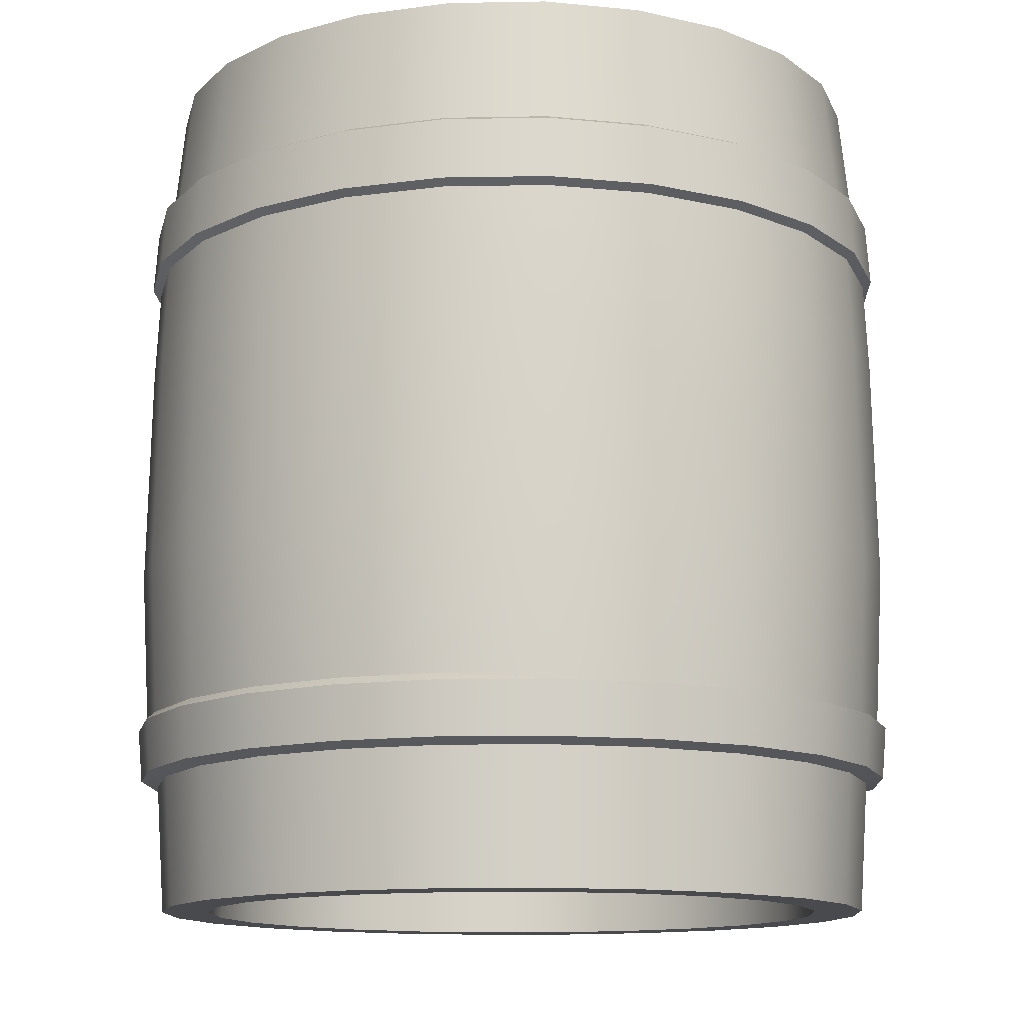
<metadata>
{"format":"obj","ext":"obj","renderer":"f3d","projection":"perspective","resolution":1024,"background":"white","views":[{"elev":-12.9,"azim":-65.1,"up":"+Y"}]}
</metadata>
<code>
v  0.385 1 -0
v  0.3671 0.95 -0.09835
v  0.38 0.95 -0
v  0.3719 1 -0.09965
v  0.4057 1 -0.1087
v  0.42 1 -0
v  0.435 0.855 -0
v  0.4202 0.855 -0.1126
v  0.4347 0.8474 -0.1165
v  0.45 0.8474 -0
v  0.455 0.7768 -0
v  0.4395 0.7768 -0.1178
v  0.4298 0.77 -0.1152
v  0.445 0.77 -0
v  0.45 0.665 -0
v  0.4347 0.665 -0.1165
v  0.455 0.405 -0
v  0.4395 0.405 -0.1178
v  0.4298 0.225 -0.1152
v  0.445 0.225 -0
v  0.455 0.2163 -0
v  0.4395 0.2163 -0.1178
v  0.4347 0.1562 -0.1165
v  0.45 0.1562 -0
v  0.43 0.15 -0
v  0.4153 0.15 -0.1113
v  0.4057 0 -0.1087
v  0.42 0 -0
v  0.365 0 -0
v  0.3526 0 -0.09447
v  0.365 0.06 -0
v  0.3526 0.06 -0.09447
v  -7.451e-09 0.06 -0.005
v  0.3526 0.06 -0.09447
v  0.365 0.06 -0
v  0.3671 0.95 -0.09835
v  -7.451e-09 0.95 -0.005
v  0.38 0.95 -0
v  0.3291 0.95 -0.19
v  0.3334 1 -0.1925
v  0.3637 1 -0.21
v  0.3767 0.855 -0.2175
v  0.3897 0.8474 -0.225
v  0.394 0.7768 -0.2275
v  0.3854 0.77 -0.2225
v  0.3897 0.665 -0.225
v  0.394 0.405 -0.2275
v  0.3854 0.225 -0.2225
v  0.394 0.2163 -0.2275
v  0.3897 0.1562 -0.225
v  0.3724 0.15 -0.215
v  0.3637 0 -0.21
v  0.3161 0 -0.1825
v  0.3161 0.06 -0.1825
v  0.3161 0.06 -0.1825
v  0.3291 0.95 -0.19
v  0.2687 0.95 -0.2687
v  0.2722 1 -0.2722
v  0.297 1 -0.297
v  0.3076 0.855 -0.3076
v  0.3182 0.8474 -0.3182
v  0.3217 0.7768 -0.3217
v  0.3147 0.77 -0.3147
v  0.3182 0.665 -0.3182
v  0.3217 0.405 -0.3217
v  0.3147 0.225 -0.3147
v  0.3217 0.2163 -0.3217
v  0.3182 0.1562 -0.3182
v  0.3041 0.15 -0.3041
v  0.297 0 -0.297
v  0.2581 0 -0.2581
v  0.2581 0.06 -0.2581
v  0.2581 0.06 -0.2581
v  0.2687 0.95 -0.2687
v  0.1925 1 -0.3334
v  0.19 0.95 -0.3291
v  0.21 1 -0.3637
v  0.2175 0.855 -0.3767
v  0.225 0.8474 -0.3897
v  0.2275 0.7768 -0.394
v  0.2225 0.77 -0.3854
v  0.225 0.665 -0.3897
v  0.2275 0.405 -0.394
v  0.2225 0.225 -0.3854
v  0.2275 0.2163 -0.394
v  0.225 0.1562 -0.3897
v  0.215 0.15 -0.3724
v  0.21 0 -0.3637
v  0.1825 0 -0.3161
v  0.1825 0.06 -0.3161
v  0.1825 0.06 -0.3161
v  0.19 0.95 -0.3291
v  0.09965 1 -0.3719
v  0.09835 0.95 -0.3671
v  0.1087 1 -0.4057
v  0.1126 0.855 -0.4202
v  0.1165 0.8474 -0.4347
v  0.1178 0.7768 -0.4395
v  0.1152 0.77 -0.4298
v  0.1165 0.665 -0.4347
v  0.1178 0.405 -0.4395
v  0.1152 0.225 -0.4298
v  0.1178 0.2163 -0.4395
v  0.1165 0.1562 -0.4347
v  0.1113 0.15 -0.4153
v  0.1087 0 -0.4057
v  0.09447 0 -0.3526
v  0.09447 0.06 -0.3526
v  0.09447 0.06 -0.3526
v  0.09835 0.95 -0.3671
v  -7.451e-09 1 -0.385
v  -7.451e-09 0.95 -0.38
v  -7.451e-09 1 -0.42
v  -7.451e-09 0.855 -0.435
v  -7.451e-09 0.8474 -0.45
v  -7.451e-09 0.7768 -0.455
v  -7.451e-09 0.77 -0.445
v  -7.451e-09 0.665 -0.45
v  -7.451e-09 0.405 -0.455
v  -7.451e-09 0.225 -0.445
v  -7.451e-09 0.2163 -0.455
v  -7.451e-09 0.1562 -0.45
v  -7.451e-09 0.15 -0.43
v  -7.451e-09 0 -0.42
v  -7.451e-09 0 -0.365
v  -7.451e-09 0.06 -0.365
v  -7.451e-09 0.06 -0.365
v  -7.451e-09 0.95 -0.38
v  -7.451e-09 1 -0.385
v  -0.09965 1 -0.3719
v  -0.09835 0.95 -0.3671
v  -7.451e-09 0.95 -0.38
v  -7.451e-09 1 -0.42
v  -0.1087 1 -0.4057
v  -7.451e-09 0.855 -0.435
v  -0.1126 0.855 -0.4202
v  -0.1165 0.8474 -0.4347
v  -7.451e-09 0.8474 -0.45
v  -7.451e-09 0.7768 -0.455
v  -0.1178 0.7768 -0.4395
v  -7.451e-09 0.77 -0.445
v  -0.1152 0.77 -0.4298
v  -7.451e-09 0.665 -0.45
v  -0.1165 0.665 -0.4347
v  -7.451e-09 0.405 -0.455
v  -0.1178 0.405 -0.4395
v  -7.451e-09 0.225 -0.445
v  -0.1152 0.225 -0.4298
v  -7.451e-09 0.2163 -0.455
v  -0.1178 0.2163 -0.4395
v  -7.451e-09 0.1562 -0.45
v  -0.1165 0.1562 -0.4347
v  -7.451e-09 0.15 -0.43
v  -0.1113 0.15 -0.4153
v  -7.451e-09 0 -0.42
v  -0.1087 0 -0.4057
v  -7.451e-09 0 -0.365
v  -0.09447 0 -0.3526
v  -0.09447 0.06 -0.3526
v  -7.451e-09 0.06 -0.365
v  -0.09447 0.06 -0.3526
v  -0.09835 0.95 -0.3671
v  -0.1925 1 -0.3334
v  -0.19 0.95 -0.3291
v  -0.21 1 -0.3637
v  -0.2175 0.855 -0.3767
v  -0.225 0.8474 -0.3897
v  -0.2275 0.7768 -0.394
v  -0.2225 0.77 -0.3854
v  -0.225 0.665 -0.3897
v  -0.2275 0.405 -0.394
v  -0.2225 0.225 -0.3854
v  -0.2275 0.2163 -0.394
v  -0.225 0.1562 -0.3897
v  -0.215 0.15 -0.3724
v  -0.21 0 -0.3637
v  -0.1825 0 -0.3161
v  -0.1825 0.06 -0.3161
v  -0.1825 0.06 -0.3161
v  -0.19 0.95 -0.3291
v  -0.2722 1 -0.2722
v  -0.2687 0.95 -0.2687
v  -0.297 1 -0.297
v  -0.3076 0.855 -0.3076
v  -0.3182 0.8474 -0.3182
v  -0.3217 0.7768 -0.3217
v  -0.3147 0.77 -0.3147
v  -0.3182 0.665 -0.3182
v  -0.3217 0.405 -0.3217
v  -0.3147 0.225 -0.3147
v  -0.3217 0.2163 -0.3217
v  -0.3182 0.1562 -0.3182
v  -0.3041 0.15 -0.3041
v  -0.297 0 -0.297
v  -0.2581 0 -0.2581
v  -0.2581 0.06 -0.2581
v  -0.2581 0.06 -0.2581
v  -0.2687 0.95 -0.2687
v  -0.3334 1 -0.1925
v  -0.3291 0.95 -0.19
v  -0.3637 1 -0.21
v  -0.3767 0.855 -0.2175
v  -0.3897 0.8474 -0.225
v  -0.394 0.7768 -0.2275
v  -0.3854 0.77 -0.2225
v  -0.3897 0.665 -0.225
v  -0.394 0.405 -0.2275
v  -0.3854 0.225 -0.2225
v  -0.394 0.2163 -0.2275
v  -0.3897 0.1562 -0.225
v  -0.3724 0.15 -0.215
v  -0.3637 0 -0.21
v  -0.3161 0 -0.1825
v  -0.3161 0.06 -0.1825
v  -0.3161 0.06 -0.1825
v  -0.3291 0.95 -0.19
v  -0.3719 1 -0.09965
v  -0.3671 0.95 -0.09835
v  -0.4057 1 -0.1087
v  -0.4202 0.855 -0.1126
v  -0.4347 0.8474 -0.1165
v  -0.4395 0.7768 -0.1178
v  -0.4298 0.77 -0.1152
v  -0.4347 0.665 -0.1165
v  -0.4395 0.405 -0.1178
v  -0.4298 0.225 -0.1152
v  -0.4395 0.2163 -0.1178
v  -0.4347 0.1562 -0.1165
v  -0.4153 0.15 -0.1113
v  -0.4057 0 -0.1087
v  -0.3526 0 -0.09447
v  -0.3526 0.06 -0.09447
v  -0.3526 0.06 -0.09447
v  -0.3671 0.95 -0.09835
v  -0.385 1 -0
v  -0.38 0.95 -0
v  -0.42 1 -0
v  -0.435 0.855 -0
v  -0.45 0.8474 -0
v  -0.455 0.7768 -0
v  -0.445 0.77 -0
v  -0.45 0.665 -0
v  -0.455 0.405 -0
v  -0.445 0.225 -0
v  -0.455 0.2163 -0
v  -0.45 0.1562 -0
v  -0.43 0.15 -0
v  -0.42 0 -0
v  -0.365 0 -0
v  -0.365 0.06 -0
v  -0.365 0.06 -0
v  -0.38 0.95 -0
v  -0.3719 1 0.09965
v  -0.3671 0.95 0.09835
v  -0.4057 1 0.1087
v  -0.4202 0.855 0.1126
v  -0.4347 0.8474 0.1165
v  -0.4395 0.7768 0.1178
v  -0.4298 0.77 0.1152
v  -0.4347 0.665 0.1165
v  -0.4395 0.405 0.1178
v  -0.4298 0.225 0.1152
v  -0.4395 0.2163 0.1178
v  -0.4347 0.1562 0.1165
v  -0.4153 0.15 0.1113
v  -0.4057 0 0.1087
v  -0.3526 0 0.09447
v  -0.3526 0.06 0.09447
v  -0.3526 0.06 0.09447
v  -0.3671 0.95 0.09835
v  -0.3334 1 0.1925
v  -0.3291 0.95 0.19
v  -0.3637 1 0.21
v  -0.3767 0.855 0.2175
v  -0.3897 0.8474 0.225
v  -0.394 0.7768 0.2275
v  -0.3854 0.77 0.2225
v  -0.3897 0.665 0.225
v  -0.394 0.405 0.2275
v  -0.3854 0.2163 0.2225
v  -0.394 0.2163 0.2275
v  -0.3897 0.1562 0.225
v  -0.3724 0.15 0.215
v  -0.3637 0 0.21
v  -0.3161 0 0.1825
v  -0.3161 0.06 0.1825
v  -0.3161 0.06 0.1825
v  -0.3291 0.95 0.19
v  -0.2722 1 0.2722
v  -0.2687 0.95 0.2687
v  -0.297 1 0.297
v  -0.3076 0.855 0.3076
v  -0.3182 0.8474 0.3182
v  -0.3217 0.7768 0.3217
v  -0.3147 0.77 0.3147
v  -0.3182 0.665 0.3182
v  -0.3217 0.405 0.3217
v  -0.3147 0.2163 0.3147
v  -0.3217 0.2163 0.3217
v  -0.3182 0.1562 0.3182
v  -0.3041 0.15 0.3041
v  -0.297 0 0.297
v  -0.2581 0 0.2581
v  -0.2581 0.06 0.2581
v  -0.2581 0.06 0.2581
v  -0.2687 0.95 0.2687
v  -0.1925 1 0.3334
v  -0.19 0.95 0.3291
v  -0.21 1 0.3637
v  -0.2175 0.855 0.3767
v  -0.225 0.8474 0.3897
v  -0.2275 0.7768 0.394
v  -0.2225 0.77 0.3854
v  -0.225 0.665 0.3897
v  -0.2275 0.405 0.394
v  -0.2225 0.2163 0.3854
v  -0.2275 0.2163 0.394
v  -0.225 0.1562 0.3897
v  -0.215 0.15 0.3724
v  -0.21 0 0.3637
v  -0.1825 0 0.3161
v  -0.1825 0.06 0.3161
v  -0.1825 0.06 0.3161
v  -0.19 0.95 0.3291
v  -0.09965 1 0.3719
v  -0.09835 0.95 0.3671
v  -0.1087 1 0.4057
v  -0.1126 0.855 0.4202
v  -0.1165 0.8474 0.4347
v  -0.1178 0.7768 0.4395
v  -0.1152 0.77 0.4298
v  -0.1165 0.665 0.4347
v  -0.1178 0.405 0.4395
v  -0.1152 0.2163 0.4298
v  -0.1178 0.2163 0.4395
v  -0.1165 0.1562 0.4347
v  -0.1113 0.15 0.4153
v  -0.1087 0 0.4057
v  -0.09447 0 0.3526
v  -0.09447 0.06 0.3526
v  -0.09447 0.06 0.3526
v  -0.09835 0.95 0.3671
v  -7.451e-09 1 0.385
v  -7.451e-09 0.95 0.38
v  -7.451e-09 1 0.42
v  -7.451e-09 0.855 0.435
v  -7.451e-09 0.8474 0.45
v  -7.451e-09 0.7768 0.455
v  -7.451e-09 0.77 0.445
v  -7.451e-09 0.665 0.45
v  -7.451e-09 0.405 0.455
v  -7.451e-09 0.2163 0.445
v  -7.451e-09 0.2163 0.455
v  -7.451e-09 0.1562 0.45
v  -7.451e-09 0.15 0.43
v  -7.451e-09 0 0.42
v  -7.451e-09 0 0.365
v  -7.451e-09 0.06 0.365
v  -7.451e-09 0.06 0.365
v  -7.451e-09 0.95 0.38
v  0.09835 0.95 0.3671
v  0.09965 1 0.3719
v  0.1087 1 0.4057
v  0.1126 0.855 0.4202
v  0.1165 0.8474 0.4347
v  0.1178 0.7768 0.4395
v  0.1152 0.77 0.4298
v  0.1165 0.665 0.4347
v  0.1178 0.405 0.4395
v  0.1152 0.2163 0.4298
v  0.1178 0.2163 0.4395
v  0.1165 0.1562 0.4347
v  0.1113 0.15 0.4153
v  0.1087 0 0.4057
v  0.09447 0 0.3526
v  0.09447 0.06 0.3526
v  0.09447 0.06 0.3526
v  0.09835 0.95 0.3671
v  0.19 0.95 0.3291
v  0.1925 1 0.3334
v  0.21 1 0.3637
v  0.2175 0.855 0.3767
v  0.225 0.8474 0.3897
v  0.2275 0.7768 0.394
v  0.2225 0.77 0.3854
v  0.225 0.665 0.3897
v  0.2275 0.405 0.394
v  0.2225 0.2163 0.3854
v  0.2275 0.2163 0.394
v  0.225 0.1562 0.3897
v  0.215 0.15 0.3724
v  0.21 0 0.3637
v  0.1825 0 0.3161
v  0.1825 0.06 0.3161
v  0.1825 0.06 0.3161
v  0.19 0.95 0.3291
v  0.2687 0.95 0.2687
v  0.2722 1 0.2722
v  0.297 1 0.297
v  0.3076 0.855 0.3076
v  0.3182 0.8474 0.3182
v  0.3217 0.7768 0.3217
v  0.3147 0.77 0.3147
v  0.3182 0.665 0.3182
v  0.3217 0.405 0.3217
v  0.3147 0.2163 0.3147
v  0.3217 0.2163 0.3217
v  0.3182 0.1562 0.3182
v  0.3041 0.15 0.3041
v  0.297 0 0.297
v  0.2581 0 0.2581
v  0.2581 0.06 0.2581
v  0.2581 0.06 0.2581
v  0.2687 0.95 0.2687
v  0.3334 1 0.1925
v  0.3291 0.95 0.19
v  0.3637 1 0.21
v  0.3767 0.855 0.2175
v  0.3897 0.8474 0.225
v  0.394 0.7768 0.2275
v  0.3854 0.77 0.2225
v  0.3897 0.665 0.225
v  0.394 0.405 0.2275
v  0.3854 0.2163 0.2225
v  0.394 0.2163 0.2275
v  0.3897 0.1562 0.225
v  0.3724 0.15 0.215
v  0.3637 0 0.21
v  0.3161 0 0.1825
v  0.3161 0.06 0.1825
v  0.3161 0.06 0.1825
v  0.3291 0.95 0.19
v  0.3719 1 0.09965
v  0.3671 0.95 0.09835
v  0.4057 1 0.1087
v  0.4202 0.855 0.1126
v  0.4347 0.8474 0.1165
v  0.4395 0.7768 0.1178
v  0.4298 0.77 0.1152
v  0.4347 0.665 0.1165
v  0.4395 0.405 0.1178
v  0.4298 0.225 0.1152
v  0.4395 0.2163 0.1178
v  0.4347 0.1562 0.1165
v  0.4153 0.15 0.1113
v  0.4057 0 0.1087
v  0.3526 0 0.09447
v  0.3526 0.06 0.09447
v  0.3526 0.06 0.09447
v  0.3671 0.95 0.09835
g obj0
f 1 2 3
f 1 4 2
f 5 4 1
f 6 5 1
f 5 6 7
f 8 5 7
f 8 7 9
f 9 7 10
f 9 10 11
f 12 9 11
f 13 11 14
f 12 11 13
f 13 14 15
f 16 13 15
f 16 15 17
f 18 16 17
f 19 17 20
f 18 17 19
f 19 20 21
f 22 19 21
f 23 21 24
f 22 21 23
f 23 24 25
f 26 23 25
f 27 25 28
f 26 25 27
f 27 28 29
f 30 27 29
f 31 30 29
f 31 32 30
f 33 34 35
f 36 37 38
f 4 39 2
f 4 40 39
f 5 40 4
f 41 40 5
f 41 5 8
f 42 41 8
f 42 8 43
f 43 8 9
f 43 9 12
f 44 43 12
f 44 12 13
f 45 44 13
f 45 13 16
f 46 45 16
f 46 16 18
f 47 46 18
f 48 18 19
f 47 18 48
f 48 19 49
f 49 19 22
f 50 22 23
f 49 22 50
f 50 23 26
f 51 50 26
f 52 26 27
f 51 26 52
f 53 27 30
f 53 52 27
f 32 53 30
f 32 54 53
f 55 34 33
f 36 56 37
f 40 57 39
f 40 58 57
f 41 58 40
f 59 58 41
f 59 41 42
f 60 59 42
f 60 42 61
f 61 42 43
f 61 43 44
f 62 61 44
f 63 44 45
f 62 44 63
f 63 45 46
f 64 63 46
f 64 46 47
f 65 64 47
f 66 47 48
f 65 47 66
f 66 48 49
f 67 66 49
f 68 49 50
f 67 49 68
f 68 50 69
f 69 50 51
f 70 51 52
f 69 51 70
f 71 52 53
f 71 70 52
f 54 71 53
f 54 72 71
f 73 55 33
f 56 74 37
f 75 76 57
f 58 75 57
f 77 75 58
f 59 77 58
f 78 59 60
f 77 59 78
f 78 60 61
f 79 78 61
f 80 61 62
f 79 61 80
f 80 62 63
f 81 80 63
f 82 63 64
f 81 63 82
f 83 64 65
f 82 64 83
f 83 65 66
f 84 83 66
f 84 66 85
f 85 66 67
f 85 67 68
f 86 85 68
f 86 68 87
f 87 68 69
f 87 69 70
f 88 87 70
f 89 70 71
f 89 88 70
f 72 89 71
f 72 90 89
f 91 73 33
f 74 92 37
f 93 94 76
f 75 93 76
f 77 93 75
f 95 93 77
f 96 77 78
f 95 77 96
f 96 78 97
f 97 78 79
f 98 79 80
f 97 79 98
f 99 80 81
f 98 80 99
f 100 81 82
f 99 81 100
f 101 82 83
f 100 82 101
f 101 83 84
f 102 101 84
f 102 84 85
f 103 102 85
f 103 85 86
f 104 103 86
f 104 86 87
f 105 104 87
f 105 87 88
f 106 105 88
f 106 88 89
f 107 106 89
f 90 107 89
f 90 108 107
f 109 91 33
f 92 110 37
f 111 112 94
f 93 111 94
f 113 111 93
f 95 113 93
f 114 95 96
f 113 95 114
f 114 96 97
f 115 114 97
f 116 97 98
f 115 97 116
f 116 98 99
f 117 116 99
f 118 99 100
f 117 99 118
f 119 100 101
f 118 100 119
f 119 101 102
f 120 119 102
f 120 102 121
f 121 102 103
f 121 103 104
f 122 121 104
f 122 104 123
f 123 104 105
f 123 105 106
f 124 123 106
f 125 106 107
f 124 106 125
f 108 125 107
f 108 126 125
f 127 109 33
f 110 128 37
f 129 130 131
f 132 129 131
f 133 134 130
f 129 133 130
f 134 135 136
f 134 133 135
f 136 135 137
f 135 138 137
f 137 139 140
f 137 138 139
f 139 141 142
f 140 139 142
f 142 143 144
f 142 141 143
f 144 143 145
f 144 145 146
f 145 147 148
f 146 145 148
f 148 149 150
f 148 147 149
f 149 151 152
f 150 149 152
f 152 153 154
f 152 151 153
f 153 155 156
f 154 153 156
f 156 157 158
f 156 155 157
f 157 159 158
f 160 159 157
f 161 127 33
f 128 162 37
f 130 163 164
f 131 130 164
f 130 165 163
f 130 134 165
f 165 136 166
f 165 134 136
f 166 137 167
f 166 136 137
f 167 140 168
f 167 137 140
f 168 142 169
f 168 140 142
f 169 144 170
f 169 142 144
f 170 146 171
f 170 144 146
f 146 148 172
f 171 146 172
f 172 148 173
f 148 150 173
f 150 152 174
f 173 150 174
f 174 152 175
f 152 154 175
f 154 156 176
f 175 154 176
f 156 158 177
f 176 156 177
f 158 178 177
f 159 178 158
f 179 161 33
f 162 180 37
f 163 181 182
f 164 163 182
f 165 183 181
f 163 165 181
f 183 166 184
f 183 165 166
f 184 166 185
f 166 167 185
f 185 168 186
f 185 167 168
f 168 169 187
f 186 168 187
f 187 170 188
f 187 169 170
f 188 171 189
f 188 170 171
f 171 172 190
f 189 171 190
f 190 173 191
f 190 172 173
f 173 174 192
f 191 173 192
f 192 175 193
f 192 174 175
f 175 176 194
f 193 175 194
f 194 177 195
f 176 177 194
f 177 196 195
f 178 196 177
f 197 179 33
f 180 198 37
f 182 199 200
f 181 199 182
f 183 201 199
f 181 183 199
f 183 184 202
f 201 183 202
f 202 184 203
f 184 185 203
f 185 186 204
f 203 185 204
f 204 187 205
f 204 186 187
f 187 188 206
f 205 187 206
f 188 189 207
f 206 188 207
f 207 190 208
f 207 189 190
f 208 190 209
f 190 191 209
f 209 192 210
f 209 191 192
f 210 193 211
f 210 192 193
f 211 193 194
f 212 211 194
f 213 194 195
f 213 212 194
f 196 213 195
f 196 214 213
f 215 197 33
f 198 216 37
f 200 217 218
f 199 217 200
f 201 219 217
f 199 201 217
f 201 202 220
f 219 201 220
f 220 203 221
f 220 202 203
f 203 204 222
f 221 203 222
f 222 205 223
f 222 204 205
f 205 206 224
f 223 205 224
f 206 207 225
f 224 206 225
f 225 208 226
f 225 207 208
f 226 208 227
f 208 209 227
f 227 210 228
f 227 209 210
f 228 210 229
f 210 211 229
f 229 212 230
f 229 211 212
f 212 213 231
f 230 212 231
f 214 232 213
f 213 232 231
f 233 215 33
f 216 234 37
f 218 235 236
f 217 235 218
f 217 237 235
f 217 219 237
f 219 220 238
f 237 219 238
f 238 221 239
f 238 220 221
f 221 222 240
f 239 221 240
f 222 223 241
f 240 222 241
f 223 224 242
f 241 223 242
f 224 225 243
f 242 224 243
f 243 226 244
f 243 225 226
f 244 227 245
f 244 226 227
f 245 228 246
f 245 227 228
f 246 228 247
f 228 229 247
f 247 230 248
f 247 229 230
f 230 231 249
f 248 230 249
f 231 250 249
f 232 250 231
f 233 33 251
f 37 234 252
f 235 253 254
f 236 235 254
f 253 237 255
f 235 237 253
f 255 238 256
f 255 237 238
f 238 239 257
f 256 238 257
f 257 240 258
f 257 239 240
f 258 241 259
f 258 240 241
f 259 242 260
f 259 241 242
f 260 243 261
f 260 242 243
f 243 244 262
f 261 243 262
f 244 245 263
f 262 244 263
f 245 246 264
f 263 245 264
f 264 247 265
f 264 246 247
f 247 248 266
f 265 247 266
f 249 267 266
f 248 249 266
f 249 268 267
f 250 268 249
f 251 33 269
f 37 252 270
f 253 271 272
f 254 253 272
f 271 255 273
f 253 255 271
f 273 256 274
f 273 255 256
f 256 257 275
f 274 256 275
f 275 258 276
f 275 257 258
f 276 259 277
f 276 258 259
f 277 260 278
f 277 259 260
f 278 261 279
f 278 260 261
f 279 262 280
f 279 261 262
f 262 263 281
f 280 262 281
f 263 264 282
f 281 263 282
f 282 264 283
f 264 265 283
f 265 266 284
f 283 265 284
f 267 285 284
f 266 267 284
f 267 286 285
f 268 286 267
f 269 33 287
f 37 270 288
f 271 289 290
f 272 271 290
f 289 273 291
f 271 273 289
f 291 274 292
f 291 273 274
f 292 275 293
f 292 274 275
f 293 276 294
f 293 275 276
f 294 277 295
f 294 276 277
f 295 278 296
f 295 277 278
f 296 279 297
f 296 278 279
f 279 280 298
f 297 279 298
f 280 281 299
f 298 280 299
f 281 282 300
f 299 281 300
f 300 282 301
f 282 283 301
f 302 283 284
f 301 283 302
f 285 302 284
f 303 302 285
f 286 303 285
f 286 304 303
f 287 33 305
f 37 288 306
f 290 307 308
f 289 307 290
f 307 291 309
f 289 291 307
f 291 292 310
f 309 291 310
f 310 293 311
f 310 292 293
f 293 294 312
f 311 293 312
f 312 294 313
f 294 295 313
f 295 296 314
f 313 295 314
f 296 297 315
f 314 296 315
f 315 298 316
f 315 297 298
f 316 299 317
f 298 299 316
f 317 300 318
f 317 299 300
f 318 301 319
f 318 300 301
f 319 302 320
f 319 301 302
f 302 321 320
f 302 303 321
f 303 322 321
f 304 322 303
f 305 33 323
f 37 306 324
f 308 325 326
f 307 325 308
f 307 309 327
f 325 307 327
f 309 310 328
f 327 309 328
f 310 311 329
f 328 310 329
f 311 312 330
f 329 311 330
f 330 312 331
f 312 313 331
f 313 314 332
f 331 313 332
f 314 315 333
f 332 314 333
f 333 316 334
f 333 315 316
f 334 317 335
f 316 317 334
f 335 318 336
f 335 317 318
f 336 318 337
f 318 319 337
f 337 319 320
f 338 337 320
f 339 338 320
f 321 339 320
f 322 339 321
f 322 340 339
f 323 33 341
f 37 324 342
f 326 343 344
f 325 343 326
f 343 327 345
f 343 325 327
f 327 328 346
f 345 327 346
f 346 329 347
f 346 328 329
f 329 330 348
f 347 329 348
f 348 331 349
f 348 330 331
f 331 332 350
f 349 331 350
f 332 333 351
f 350 332 351
f 351 334 352
f 351 333 334
f 334 335 353
f 352 334 353
f 353 336 354
f 353 335 336
f 354 336 355
f 336 337 355
f 355 338 356
f 355 337 338
f 339 357 356
f 338 339 356
f 340 358 339
f 339 358 357
f 341 33 359
f 37 342 360
f 343 361 344
f 343 362 361
f 363 343 345
f 362 343 363
f 363 345 346
f 364 363 346
f 365 346 347
f 364 346 365
f 365 347 348
f 366 365 348
f 366 348 367
f 367 348 349
f 367 349 350
f 368 367 350
f 368 350 351
f 369 368 351
f 370 351 352
f 369 351 370
f 370 352 353
f 371 370 353
f 372 353 354
f 371 353 372
f 372 354 355
f 373 372 355
f 374 355 356
f 373 355 374
f 375 374 356
f 357 375 356
f 358 375 357
f 358 376 375
f 33 377 359
f 378 37 360
f 362 379 361
f 362 380 379
f 380 362 363
f 381 380 363
f 381 363 364
f 382 381 364
f 382 364 365
f 383 382 365
f 383 365 366
f 384 383 366
f 384 366 367
f 385 384 367
f 385 367 368
f 386 385 368
f 386 368 369
f 387 386 369
f 388 369 370
f 387 369 388
f 389 370 371
f 389 388 370
f 390 371 372
f 389 371 390
f 390 372 373
f 391 390 373
f 392 373 374
f 391 373 392
f 375 392 374
f 375 393 392
f 376 393 375
f 376 394 393
f 33 395 377
f 396 37 378
f 380 397 379
f 380 398 397
f 399 380 381
f 399 398 380
f 399 381 382
f 400 399 382
f 401 382 383
f 400 382 401
f 401 383 384
f 402 401 384
f 402 384 403
f 403 384 385
f 403 385 386
f 404 403 386
f 404 386 387
f 405 404 387
f 406 387 388
f 405 387 406
f 406 388 389
f 407 406 389
f 408 389 390
f 407 389 408
f 408 390 409
f 409 390 391
f 410 391 392
f 409 391 410
f 411 410 392
f 393 411 392
f 394 411 393
f 394 412 411
f 33 413 395
f 414 37 396
f 415 416 397
f 398 415 397
f 417 398 399
f 417 415 398
f 418 399 400
f 417 399 418
f 418 400 401
f 419 418 401
f 420 401 402
f 419 401 420
f 420 402 403
f 421 420 403
f 422 403 404
f 421 403 422
f 423 404 405
f 422 404 423
f 423 405 406
f 424 423 406
f 425 406 407
f 425 424 406
f 425 407 408
f 426 425 408
f 426 408 409
f 427 426 409
f 427 409 410
f 428 427 410
f 411 428 410
f 429 428 411
f 412 429 411
f 412 430 429
f 33 431 413
f 432 37 414
f 433 434 416
f 415 433 416
f 435 415 417
f 435 433 415
f 436 417 418
f 435 417 436
f 436 418 419
f 437 436 419
f 438 419 420
f 437 419 438
f 438 420 439
f 439 420 421
f 440 421 422
f 439 421 440
f 441 422 423
f 440 422 441
f 442 423 424
f 441 423 442
f 442 424 425
f 443 442 425
f 443 425 426
f 444 443 426
f 444 426 427
f 445 444 427
f 445 427 428
f 446 445 428
f 429 446 428
f 447 446 429
f 430 447 429
f 430 448 447
f 33 449 431
f 450 37 432
f 1 3 434
f 433 1 434
f 1 433 435
f 6 1 435
f 7 435 436
f 6 435 7
f 7 436 437
f 10 7 437
f 11 437 438
f 10 437 11
f 11 438 439
f 14 11 439
f 15 439 440
f 14 439 15
f 17 440 441
f 15 440 17
f 17 441 442
f 20 17 442
f 21 442 443
f 20 442 21
f 21 443 444
f 24 21 444
f 24 444 25
f 25 444 445
f 25 445 446
f 28 25 446
f 29 28 446
f 447 29 446
f 448 29 447
f 448 31 29
f 33 35 449
f 38 37 450

</code>
